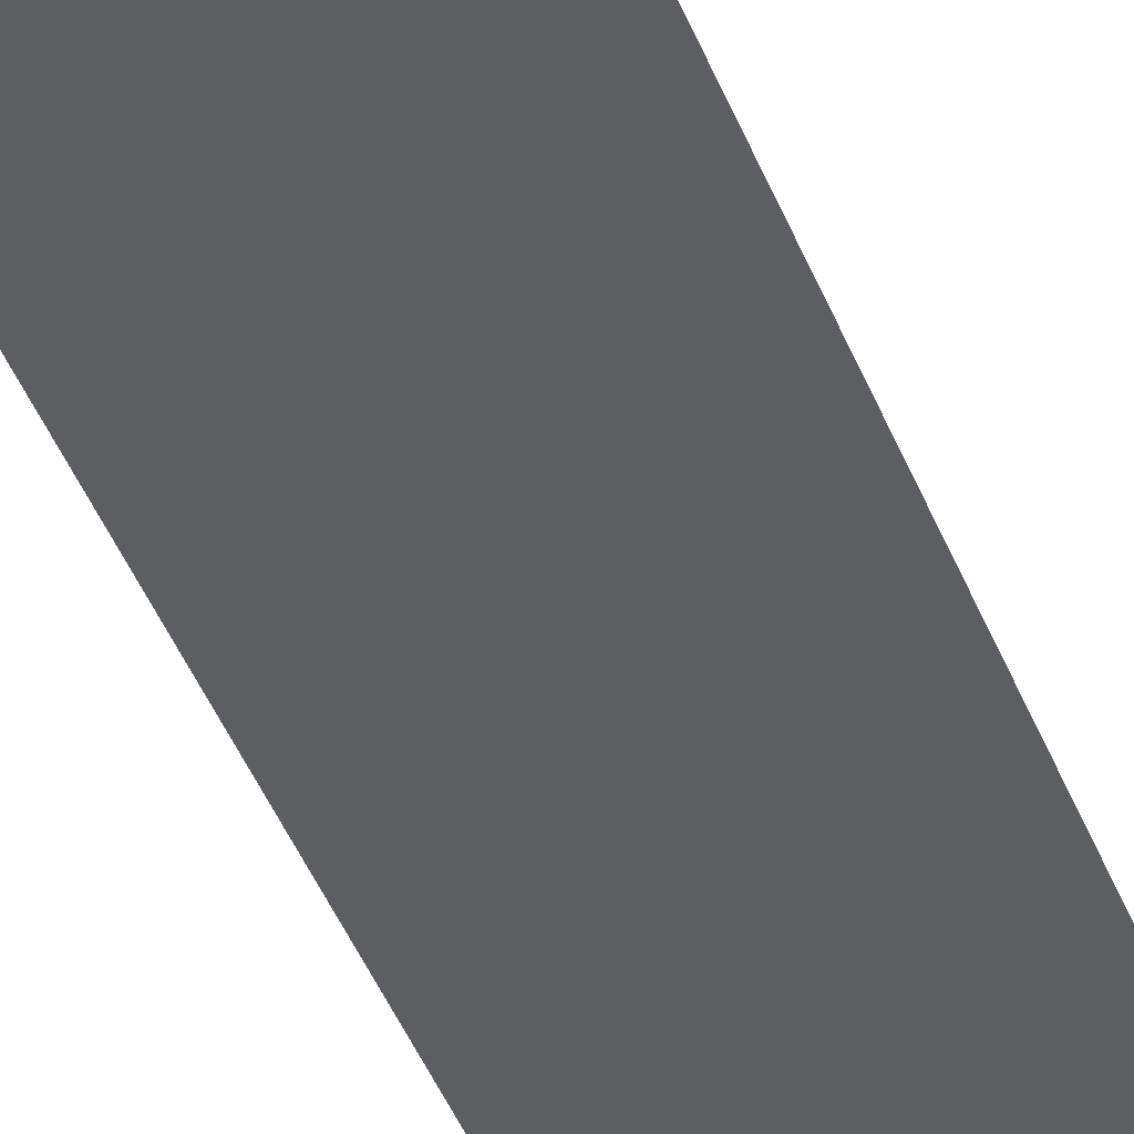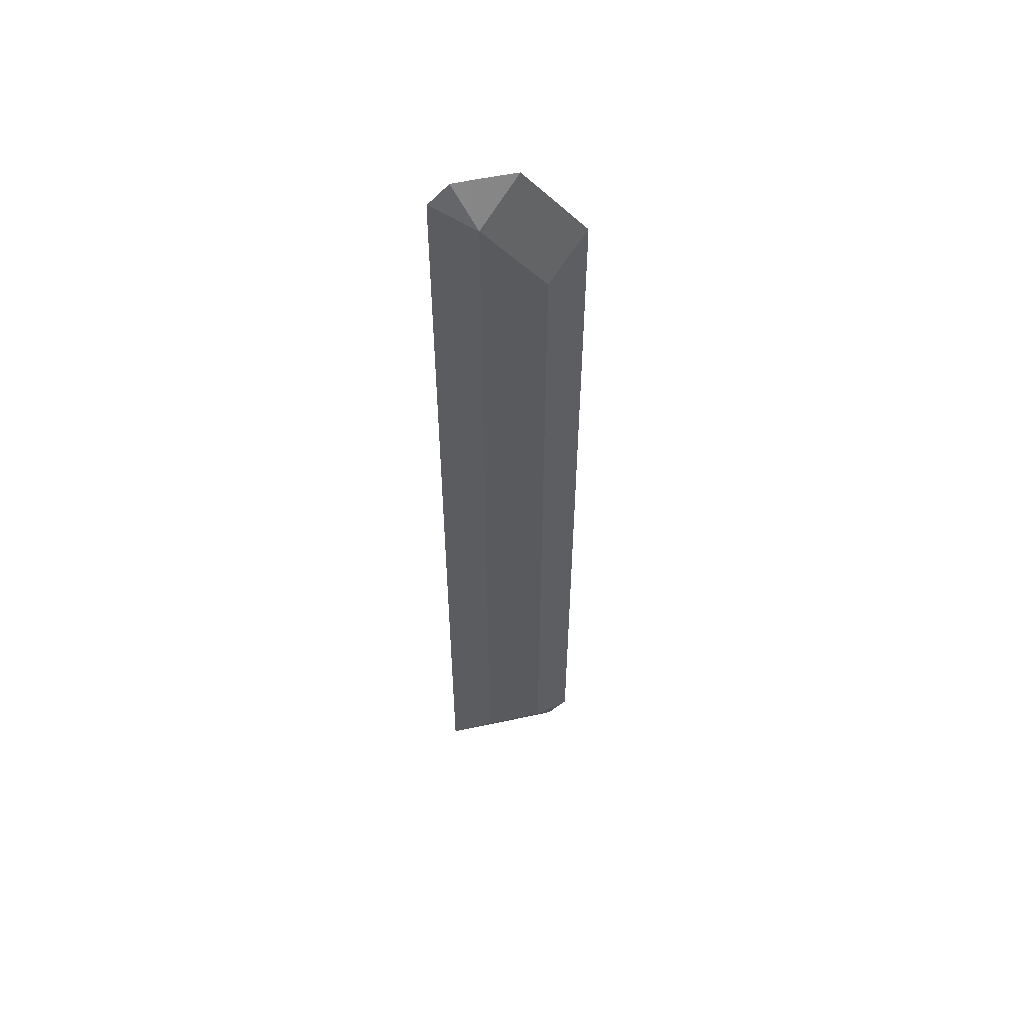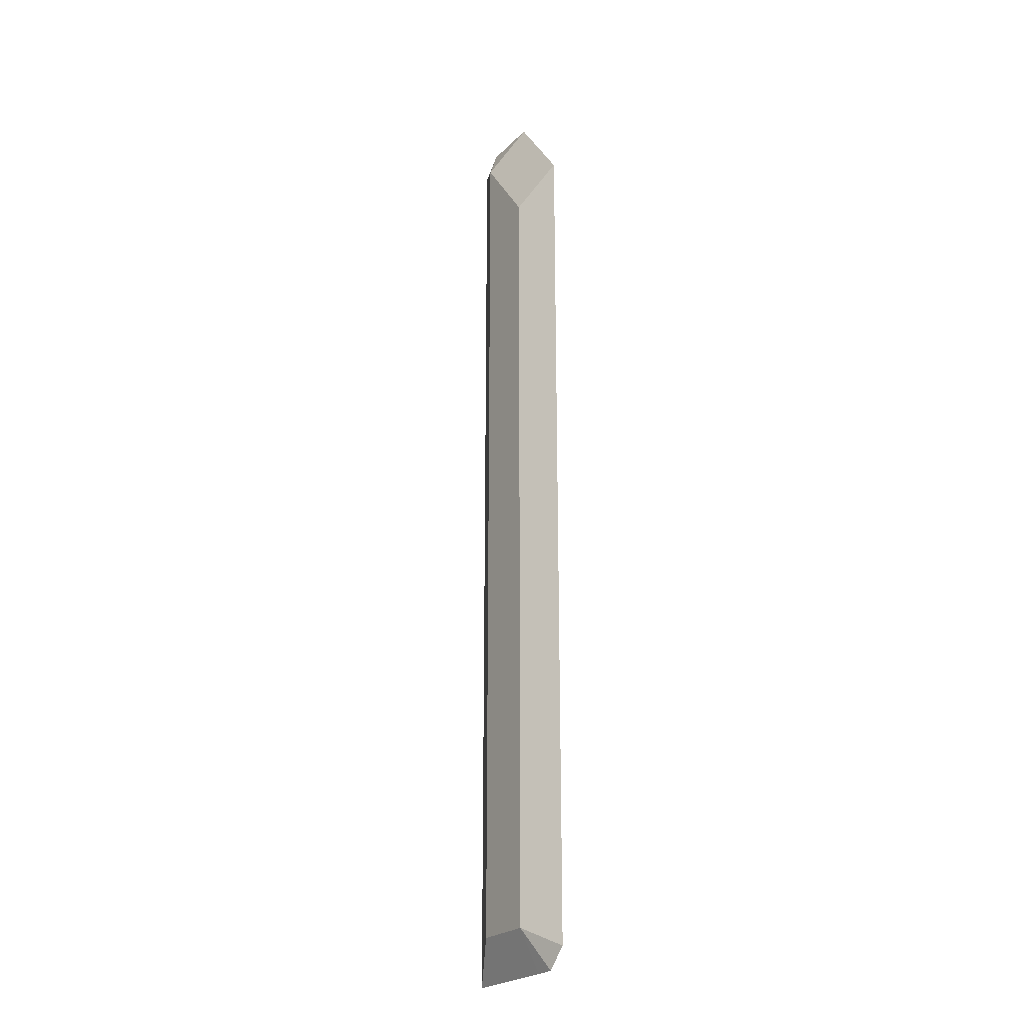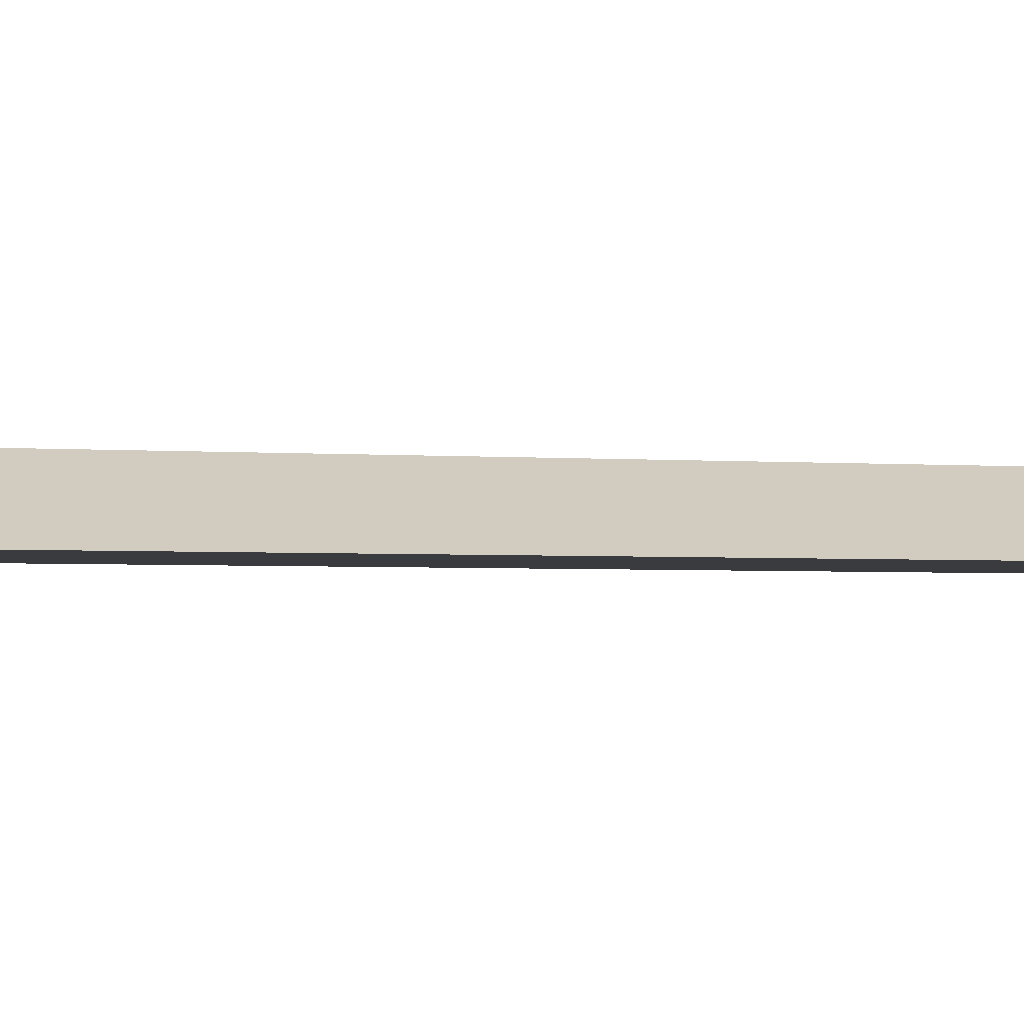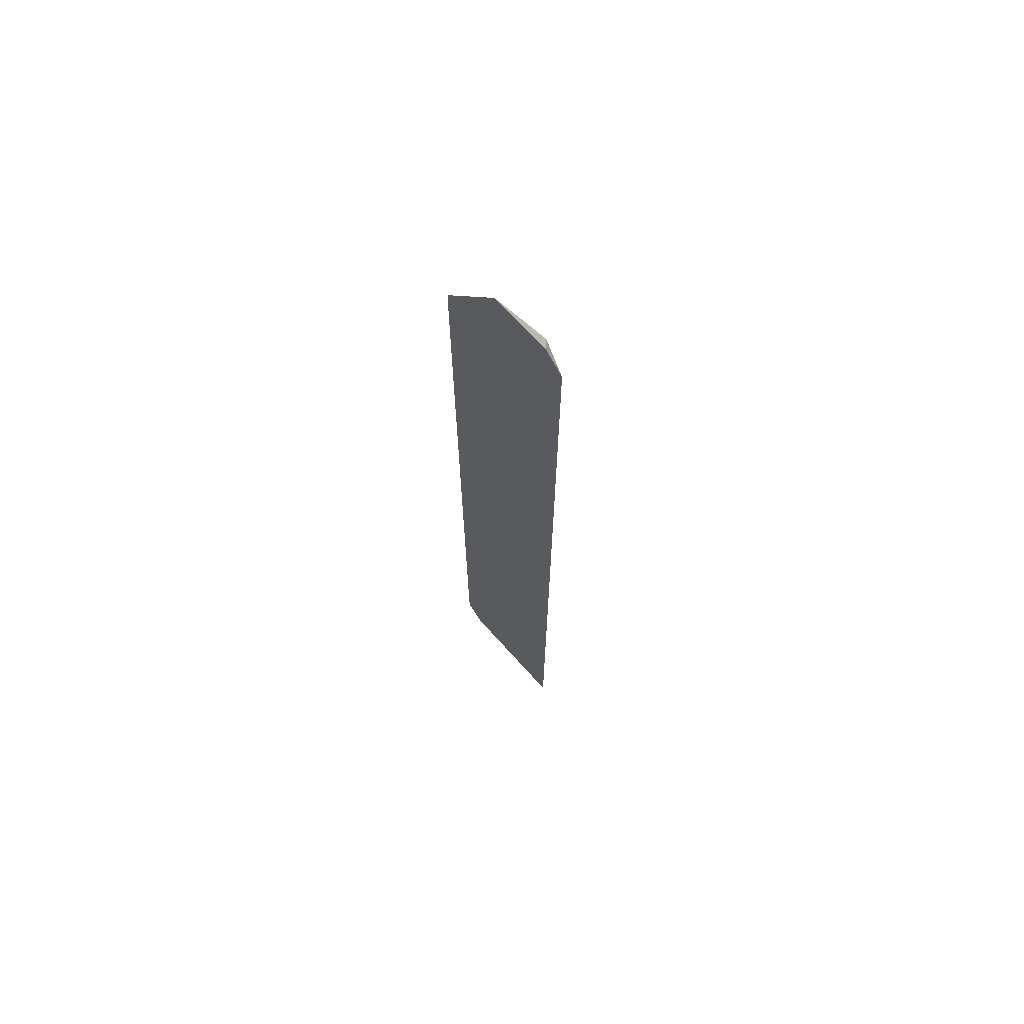
<metadata>
{"format":"obj","ext":"obj","renderer":"f3d","projection":"perspective","resolution":1024,"background":"white","views":[{"elev":-39.0,"azim":18.8,"up":"+Z"},{"elev":55.2,"azim":-12.9,"up":"+Y"},{"elev":-23.6,"azim":57.7,"up":"+Y"},{"elev":-1.2,"azim":-123.8,"up":"+Z"},{"elev":69.1,"azim":-131.9,"up":"+Y"}]}
</metadata>
<code>
v 0.108 0.08844 0.07852
v 0.108 0.07861 0.07852
v 0.1226 0.09322 0.08582
v 0.1144 0.0981 0.08174
v 0.108 0.5198 0.07852
v 0.1178 0.07856 0.07852
v 0.1275 0.0981 0.08828
v 0.1226 0.4659 0.08582
v 0.1144 0.5198 0.08174
v 0.1081 0.5296 0.07852
v 0.1569 0.07856 0.07852
v 0.1569 0.0981 0.08828
v 0.1275 0.5198 0.08828
v 0.1242 0.5264 0.08501
v 0.1177 0.5392 0.07852
v 0.1667 0.0787 0.07852
v 0.1764 0.08831 0.07852
v 0.1635 0.09485 0.08501
v 0.1765 0.09814 0.07852
v 0.1569 0.4806 0.08828
v 0.1763 0.4999 0.07852
v 0.1469 0.5392 0.07852
v 0.1372 0.5394 0.07852
v 0.1276 0.5394 0.07852
v 0.1765 0.4903 0.07852
f 7 12 20
f 12 16 17
f 7 20 13
f 8 13 9
f 9 13 10
f 6 12 7
f 10 14 15
f 10 13 14
f 11 16 12
f 12 17 18
f 13 23 24
f 12 19 25
f 12 25 20
f 13 20 21
f 13 21 22
f 13 22 23
f 13 24 14
f 14 24 15
f 17 19 18
f 6 11 12
f 20 25 21
f 12 18 19
f 5 9 10
f 1 11 6
f 3 8 9
f 3 9 4
f 1 2 3
f 1 3 4
f 1 4 9
f 1 9 5
f 1 10 15
f 1 15 24
f 1 24 23
f 1 23 22
f 1 22 21
f 1 5 10
f 1 25 19
f 1 19 17
f 1 17 16
f 1 16 11
f 1 6 2
f 2 6 7
f 2 7 3
f 3 7 13
f 1 21 25
f 3 13 8

</code>
